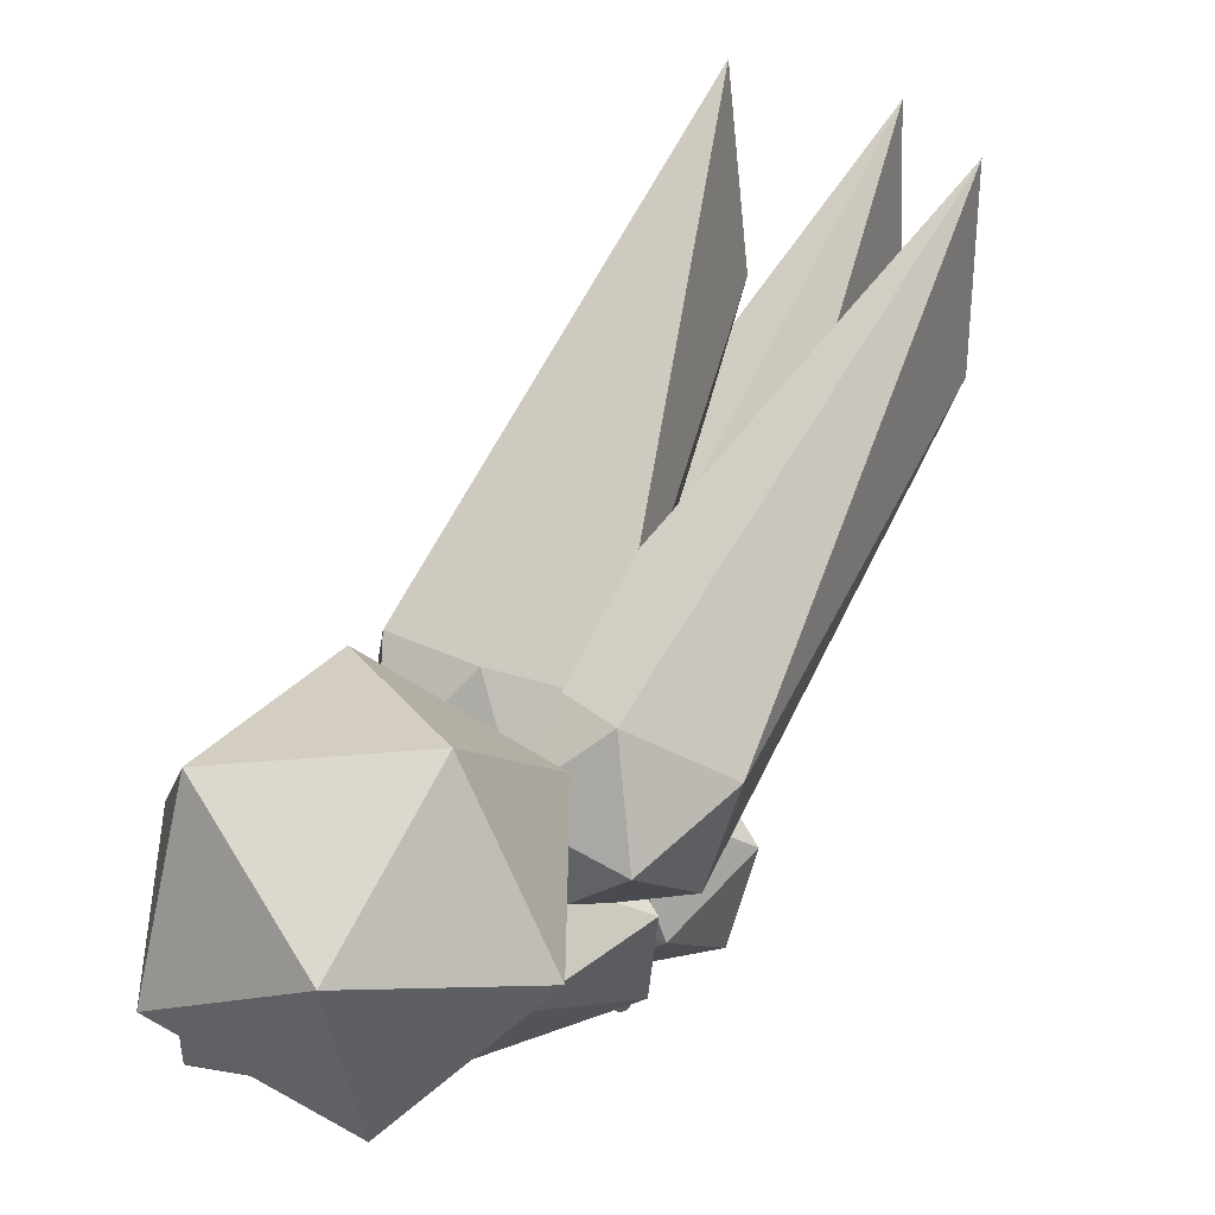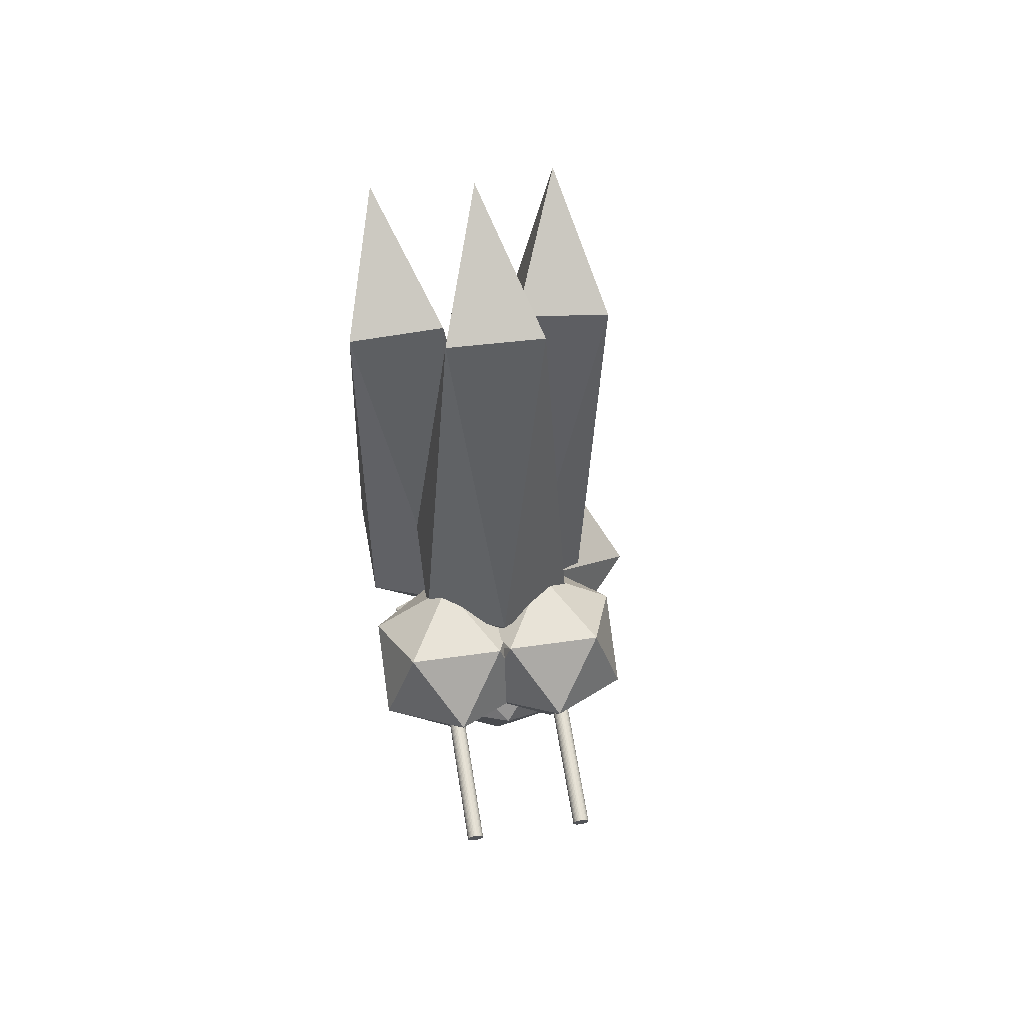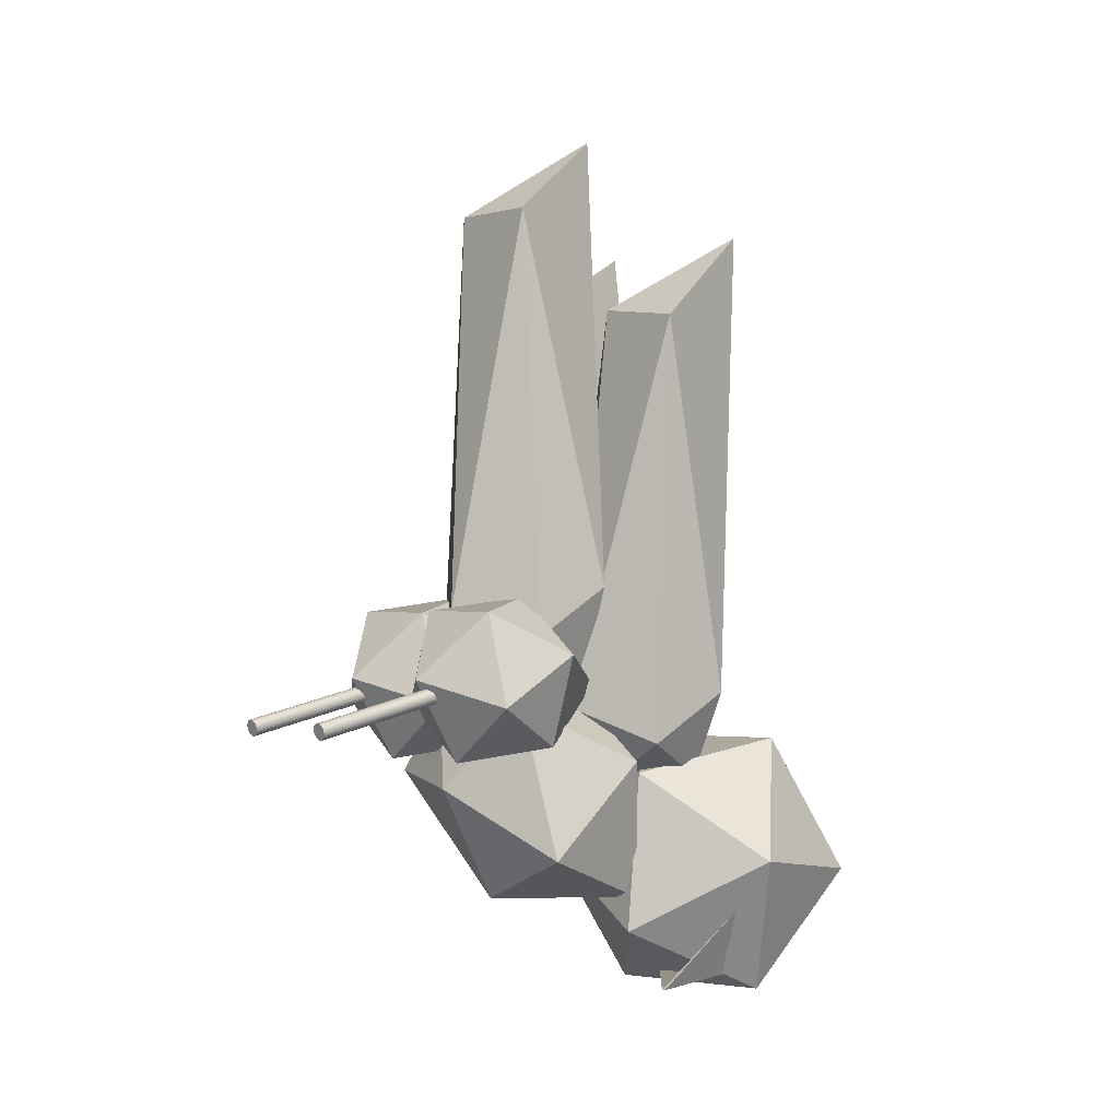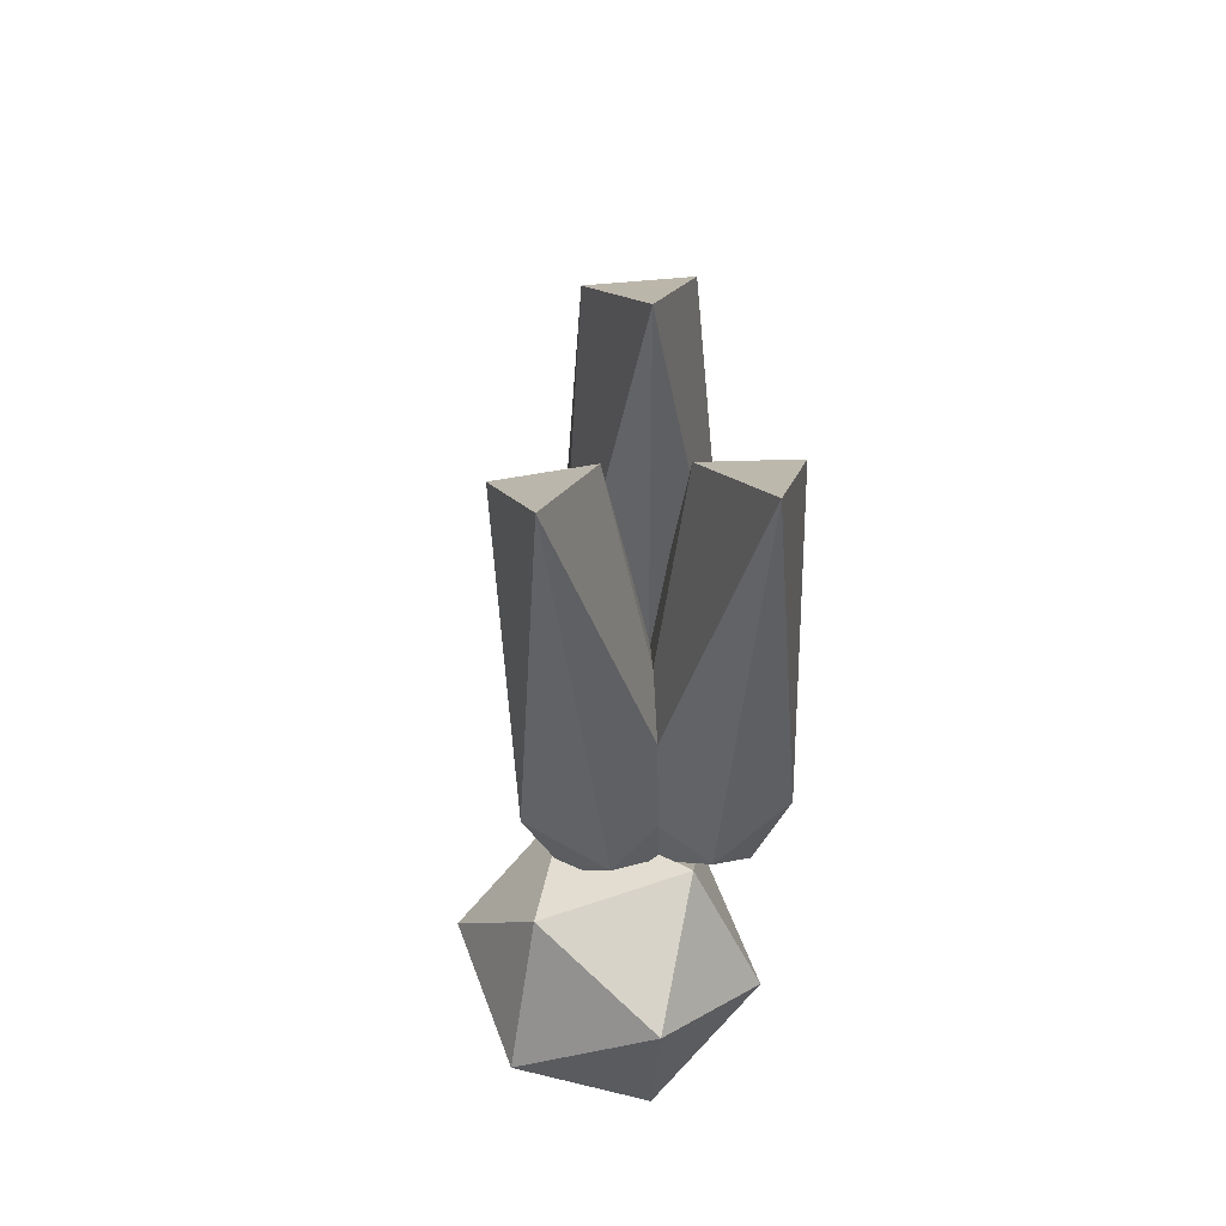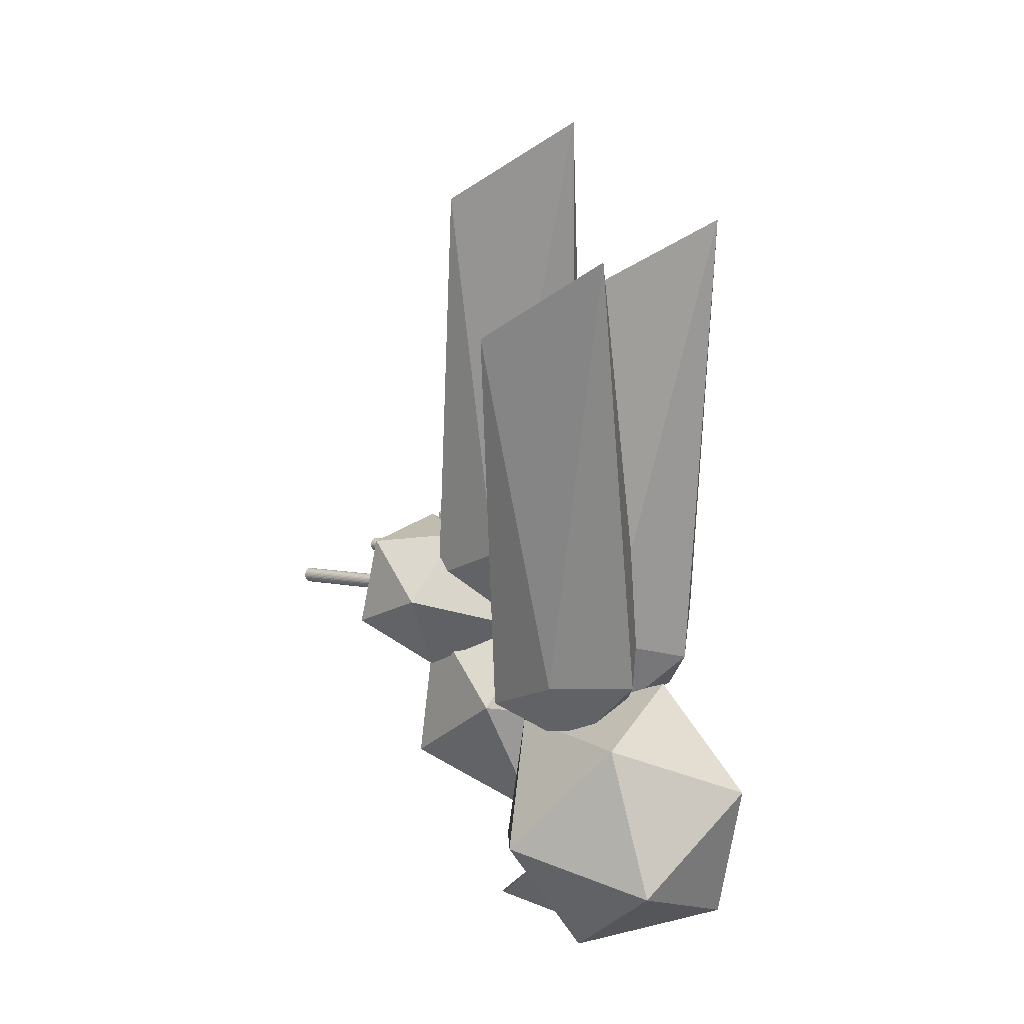
<metadata>
{"format":"obj","ext":"obj","renderer":"f3d","projection":"perspective","resolution":1024,"background":"white","views":[{"elev":64.8,"azim":-154.0,"up":"+Y"},{"elev":52.3,"azim":-9.5,"up":"+Z"},{"elev":-2.0,"azim":50.4,"up":"+Z"},{"elev":50.3,"azim":175.9,"up":"+Z"},{"elev":24.2,"azim":130.6,"up":"+Z"}]}
</metadata>
<code>
g Icosphere.001_Mesh
v 1.144 3.609 0.7992
v 0.4971 4.171 0.8252
v 0.8935 3.026 0.1587
v 1.186 3.562 0.7703
v 0.7992 3.94 0.359
v 0.2573 3.604 0.2332
v 0.2762 3.566 0.1849
v 0.9028 3.051 0.1556
v 0.8796 4.054 0.2471
v 0.8818 4.039 0.2516
v 0.2762 3.566 0.1849
g Icosphere.001_Material.001
f 1 4 9
f 2 1 5
f 4 3 8
f 1 9 5
f 2 5 6
f 3 7 8
f 4 8 9
f 5 9 10
f 6 5 10
f 11 6 10
f 8 11 10
f 9 8 10
g Icosphere.007_Mesh
v -0.4173 2.56 2.364
v -0.2808 2.959 5.543
v -1.04 2.959 5.513
v -1.018 2.959 2.127
v -0.3771 2.959 1.72
v 0.2082 2.959 2.203
v -0.7141 3.944 6.23
v -1.043 3.605 2.525
v -0.7636 3.605 1.819
v -0.005906 3.605 1.867
v 0.1833 3.605 2.602
v -0.4173 4.004 2.364
v -0.7141 3.944 6.23
v -0.7141 3.944 6.23
v 0.01089 1.542 1.746
v 0.5314 1.907 2.392
v -0.5199 1.907 2.41
v -0.862 1.799 1.844
v -0.01063 2.027 0.8693
v 0.8537 1.998 1.222
v 0.008727 2.801 2.572
v -0.8525 2.801 1.968
v -0.4796 3.077 1.112
v 0.5315 3.084 0.8443
v 0.8542 2.801 1.953
v -0.006727 3.354 1.677
v -0.006727 1.632 3.132
v 0.3818 2.031 6.289
v -0.3772 2.031 6.32
v -0.6243 2.031 2.943
v -0.01789 2.031 2.486
v 0.6039 2.031 2.922
v 0.004431 3.016 7.008
v -0.6174 2.677 3.342
v -0.3953 2.677 2.616
v 0.3638 2.677 2.603
v 0.6108 2.677 3.321
v -0.006727 3.076 3.132
v 0.004431 3.016 7.008
v 0.004431 3.016 7.008
v 0.3324 2.56 2.364
v 1.074 2.959 5.458
v 0.323 2.959 5.574
v -0.3025 2.959 2.246
v 0.2487 2.959 1.724
v 0.9156 2.959 2.087
v 0.7796 3.944 6.215
v -0.2507 3.605 2.642
v -0.1117 3.605 1.896
v 0.6411 3.605 1.797
v 0.9673 3.605 2.483
v 0.3324 4.004 2.364
v 0.7796 3.944 6.215
v 0.7796 3.944 6.215
v 0.3729 1.017 2.606
v 0.756 1.411 3.114
v 0.007493 1.411 3.127
v -0.2361 1.411 2.419
v 0.3619 1.411 1.969
v 0.9751 1.411 2.398
v 0.3839 2.047 3.242
v -0.2293 2.047 2.813
v -0.01032 2.047 2.097
v 0.7382 2.047 2.084
v 0.9819 2.047 2.792
v 0.3461 2.778 2.547
v -0.2293 1.922 2.545
v -0.4661 1.017 2.606
v -0.08289 1.411 3.114
v -0.8314 1.411 3.127
v -1.075 1.411 2.419
v -0.4771 1.411 1.969
v 0.1361 1.411 2.398
v -0.4551 2.047 3.242
v -1.068 2.047 2.813
v -0.8493 2.047 2.097
v -0.1007 2.047 2.084
v 0.1429 2.047 2.792
v -0.3075 2.801 2.488
v 0.6113 3.039 1.844
v 0.91 4.232 2.096
v -0.2929 3.872 2.098
v -0.4496 3.038 1.173
v 0.6564 2.883 0.599
v 1.497 3.62 1.17
v 0.0336 4.969 1.58
v -0.8067 4.231 1.01
v -0.22 3.619 0.08338
v 0.9828 3.979 0.08166
v 1.14 4.813 1.007
v 0.07866 4.812 0.3355
g Icosphere.007_Material
f 12 13 14
f 13 12 17
f 12 14 15
f 12 15 16
f 12 16 17
f 13 17 22
f 14 13 18
f 15 14 19
f 16 15 20
f 17 16 21
f 13 22 24
f 14 25 19
f 15 19 20
f 16 20 21
f 17 21 22
f 24 22 23
f 19 25 23
f 20 19 23
f 21 20 23
f 22 21 23
f 26 27 28
f 27 26 31
f 26 28 29
f 26 29 30
f 26 30 31
f 27 31 36
f 28 27 32
f 29 28 33
f 30 29 34
f 31 30 35
f 27 36 32
f 28 32 33
f 29 33 34
f 30 34 35
f 31 35 36
f 32 36 37
f 33 32 37
f 34 33 37
f 35 34 37
f 36 35 37
f 38 39 40
f 39 38 43
f 38 40 41
f 38 41 42
f 38 42 43
f 39 43 48
f 40 39 44
f 41 40 45
f 42 41 46
f 43 42 47
f 39 48 50
f 40 51 45
f 41 45 46
f 42 46 47
f 43 47 48
f 50 48 49
f 45 51 49
f 46 45 49
f 47 46 49
f 48 47 49
f 52 53 54
f 53 52 57
f 52 54 55
f 52 55 56
f 52 56 57
f 53 57 62
f 54 53 58
f 55 54 59
f 56 55 60
f 57 56 61
f 53 62 64
f 54 65 59
f 55 59 60
f 56 60 61
f 57 61 62
f 64 62 63
f 59 65 63
f 60 59 63
f 61 60 63
f 62 61 63
f 66 67 68
f 67 66 71
f 66 68 69
f 66 69 70
f 66 70 71
f 67 71 76
f 68 67 72
f 69 68 78
f 70 69 74
f 71 70 75
f 67 76 72
f 68 72 73
f 69 78 74
f 70 74 75
f 71 75 76
f 72 76 77
f 73 72 77
f 74 73 77
f 75 74 77
f 76 75 77
f 79 80 81
f 80 79 84
f 79 81 82
f 79 82 83
f 79 83 84
f 80 84 89
f 81 80 85
f 82 81 86
f 83 82 87
f 84 83 88
f 80 89 85
f 81 85 86
f 82 86 87
f 83 87 88
f 84 88 89
f 85 89 90
f 86 85 90
f 87 86 90
f 88 87 90
f 89 88 90
f 91 92 93
f 92 91 96
f 91 93 94
f 91 94 95
f 91 95 96
f 92 96 101
f 93 92 97
f 94 93 98
f 95 94 99
f 96 95 100
f 92 101 97
f 93 97 98
f 94 98 99
f 95 99 100
f 96 100 101
f 97 101 102
f 98 97 102
f 99 98 102
f 100 99 102
f 101 100 102
g Cylinder.001_Mesh
v -0.5055 1.405 2.612
v -0.5055 0.1262 2.307
v -0.5181 1.405 2.611
v -0.5181 0.1265 2.306
v -0.5303 1.406 2.607
v -0.5303 0.1273 2.302
v -0.5416 1.408 2.601
v -0.5416 0.1287 2.296
v -0.5514 1.409 2.593
v -0.5514 0.1306 2.289
v -0.5595 1.412 2.584
v -0.5595 0.1329 2.279
v -0.5655 1.414 2.573
v -0.5655 0.1355 2.268
v -0.5692 1.417 2.561
v -0.5692 0.1383 2.256
v -0.5704 1.42 2.549
v -0.5704 0.1412 2.244
v -0.5692 1.423 2.536
v -0.5692 0.1442 2.232
v -0.5655 1.426 2.524
v -0.5655 0.147 2.22
v -0.5595 1.428 2.514
v -0.5595 0.1496 2.209
v -0.5514 1.431 2.504
v -0.5514 0.1519 2.199
v -0.5416 1.433 2.496
v -0.5416 0.1538 2.191
v -0.5303 1.434 2.49
v -0.5303 0.1551 2.186
v -0.5181 1.435 2.487
v -0.5181 0.156 2.182
v -0.5055 1.435 2.485
v -0.5055 0.1563 2.181
v -0.4928 1.435 2.487
v -0.4928 0.156 2.182
v -0.4806 1.434 2.49
v -0.4806 0.1551 2.186
v -0.4694 1.433 2.496
v -0.4694 0.1538 2.191
v -0.4596 1.431 2.504
v -0.4596 0.1519 2.199
v -0.4515 1.428 2.514
v -0.4515 0.1496 2.209
v -0.4455 1.426 2.524
v -0.4455 0.147 2.22
v -0.4418 1.423 2.536
v -0.4418 0.1442 2.232
v -0.4406 1.42 2.549
v -0.4406 0.1412 2.244
v -0.4418 1.417 2.561
v -0.4418 0.1383 2.256
v -0.4455 1.414 2.573
v -0.4455 0.1355 2.268
v -0.4515 1.412 2.584
v -0.4515 0.1329 2.279
v -0.4596 1.409 2.593
v -0.4596 0.1306 2.289
v -0.4694 1.408 2.601
v -0.4694 0.1287 2.296
v -0.4806 1.406 2.607
v -0.4806 0.1273 2.302
v -0.4928 1.405 2.611
v -0.4928 0.1265 2.306
g Cylinder.001_Material.001
f 104 103 105
f 106 105 107
f 108 107 109
f 110 109 111
f 112 111 113
f 114 113 115
f 116 115 117
f 118 117 119
f 120 119 121
f 122 121 123
f 124 123 125
f 126 125 127
f 128 127 129
f 130 129 131
f 132 131 133
f 134 133 135
f 136 135 137
f 138 137 139
f 140 139 141
f 142 141 143
f 144 143 145
f 146 145 147
f 148 147 149
f 150 149 151
f 152 151 153
f 154 153 155
f 156 155 157
f 158 157 159
f 160 159 161
f 162 161 163
f 140 108 124
f 164 163 165
f 166 165 103
f 133 165 149
f 104 105 106
f 106 107 108
f 108 109 110
f 110 111 112
f 112 113 114
f 114 115 116
f 116 117 118
f 118 119 120
f 120 121 122
f 122 123 124
f 124 125 126
f 126 127 128
f 128 129 130
f 130 131 132
f 132 133 134
f 134 135 136
f 136 137 138
f 138 139 140
f 140 141 142
f 142 143 144
f 144 145 146
f 146 147 148
f 148 149 150
f 150 151 152
f 152 153 154
f 154 155 156
f 156 157 158
f 158 159 160
f 160 161 162
f 162 163 164
f 108 104 106
f 104 164 166
f 164 160 162
f 160 156 158
f 156 152 154
f 152 148 150
f 148 144 146
f 144 140 142
f 140 136 138
f 136 132 134
f 132 128 130
f 128 124 126
f 124 120 122
f 120 116 118
f 116 112 114
f 112 108 110
f 108 164 104
f 164 156 160
f 156 148 152
f 148 140 144
f 140 132 136
f 132 124 128
f 124 116 120
f 116 108 112
f 108 156 164
f 156 140 148
f 140 124 132
f 124 108 116
f 108 140 156
f 164 165 166
f 166 103 104
f 165 105 103
f 105 109 107
f 109 113 111
f 113 117 115
f 117 121 119
f 121 125 123
f 125 129 127
f 129 133 131
f 133 137 135
f 137 141 139
f 141 145 143
f 145 149 147
f 149 153 151
f 153 157 155
f 157 161 159
f 161 165 163
f 165 109 105
f 109 117 113
f 117 125 121
f 125 133 129
f 133 141 137
f 141 149 145
f 149 157 153
f 157 165 161
f 165 117 109
f 117 133 125
f 133 149 141
f 149 165 157
f 165 133 117
g Cylinder.002_Mesh
v 0.4049 1.405 2.612
v 0.4049 0.1262 2.307
v 0.3922 1.405 2.611
v 0.3922 0.1265 2.306
v 0.38 1.406 2.607
v 0.38 0.1273 2.302
v 0.3688 1.408 2.601
v 0.3688 0.1287 2.296
v 0.3589 1.409 2.593
v 0.3589 0.1306 2.289
v 0.3509 1.412 2.584
v 0.3509 0.1329 2.279
v 0.3449 1.414 2.573
v 0.3449 0.1355 2.268
v 0.3412 1.417 2.561
v 0.3412 0.1383 2.256
v 0.3399 1.42 2.549
v 0.3399 0.1412 2.244
v 0.3412 1.423 2.536
v 0.3412 0.1442 2.232
v 0.3449 1.426 2.524
v 0.3449 0.147 2.22
v 0.3509 1.428 2.514
v 0.3509 0.1496 2.209
v 0.3589 1.431 2.504
v 0.3589 0.1519 2.199
v 0.3688 1.433 2.496
v 0.3688 0.1538 2.191
v 0.38 1.434 2.49
v 0.38 0.1551 2.186
v 0.3922 1.435 2.487
v 0.3922 0.156 2.182
v 0.4049 1.435 2.485
v 0.4049 0.1563 2.181
v 0.4175 1.435 2.487
v 0.4175 0.156 2.182
v 0.4297 1.434 2.49
v 0.4297 0.1551 2.186
v 0.4409 1.433 2.496
v 0.4409 0.1538 2.191
v 0.4508 1.431 2.504
v 0.4508 0.1519 2.199
v 0.4588 1.428 2.514
v 0.4588 0.1496 2.209
v 0.4648 1.426 2.524
v 0.4648 0.147 2.22
v 0.4685 1.423 2.536
v 0.4685 0.1442 2.232
v 0.4698 1.42 2.549
v 0.4698 0.1412 2.244
v 0.4685 1.417 2.561
v 0.4685 0.1383 2.256
v 0.4648 1.414 2.573
v 0.4648 0.1355 2.268
v 0.4588 1.412 2.584
v 0.4588 0.1329 2.279
v 0.4508 1.409 2.593
v 0.4508 0.1306 2.289
v 0.4409 1.408 2.601
v 0.4409 0.1287 2.296
v 0.4297 1.406 2.607
v 0.4297 0.1273 2.302
v 0.4175 1.405 2.611
v 0.4175 0.1265 2.306
g Cylinder.002_Material.001
f 168 167 169
f 170 169 171
f 172 171 173
f 174 173 175
f 176 175 177
f 178 177 179
f 180 179 181
f 182 181 183
f 184 183 185
f 186 185 187
f 188 187 189
f 190 189 191
f 192 191 193
f 194 193 195
f 196 195 197
f 198 197 199
f 200 199 201
f 202 201 203
f 204 203 205
f 206 205 207
f 208 207 209
f 210 209 211
f 212 211 213
f 214 213 215
f 216 215 217
f 218 217 219
f 220 219 221
f 222 221 223
f 224 223 225
f 226 225 227
f 204 172 188
f 228 227 229
f 230 229 167
f 197 229 213
f 168 169 170
f 170 171 172
f 172 173 174
f 174 175 176
f 176 177 178
f 178 179 180
f 180 181 182
f 182 183 184
f 184 185 186
f 186 187 188
f 188 189 190
f 190 191 192
f 192 193 194
f 194 195 196
f 196 197 198
f 198 199 200
f 200 201 202
f 202 203 204
f 204 205 206
f 206 207 208
f 208 209 210
f 210 211 212
f 212 213 214
f 214 215 216
f 216 217 218
f 218 219 220
f 220 221 222
f 222 223 224
f 224 225 226
f 226 227 228
f 172 168 170
f 168 228 230
f 228 224 226
f 224 220 222
f 220 216 218
f 216 212 214
f 212 208 210
f 208 204 206
f 204 200 202
f 200 196 198
f 196 192 194
f 192 188 190
f 188 184 186
f 184 180 182
f 180 176 178
f 176 172 174
f 172 228 168
f 228 220 224
f 220 212 216
f 212 204 208
f 204 196 200
f 196 188 192
f 188 180 184
f 180 172 176
f 172 220 228
f 220 204 212
f 204 188 196
f 188 172 180
f 172 204 220
f 228 229 230
f 230 167 168
f 229 169 167
f 169 173 171
f 173 177 175
f 177 181 179
f 181 185 183
f 185 189 187
f 189 193 191
f 193 197 195
f 197 201 199
f 201 205 203
f 205 209 207
f 209 213 211
f 213 217 215
f 217 221 219
f 221 225 223
f 225 229 227
f 229 173 169
f 173 181 177
f 181 189 185
f 189 197 193
f 197 205 201
f 205 213 209
f 213 221 217
f 221 229 225
f 229 181 173
f 181 197 189
f 197 213 205
f 213 229 221
f 229 197 181

</code>
